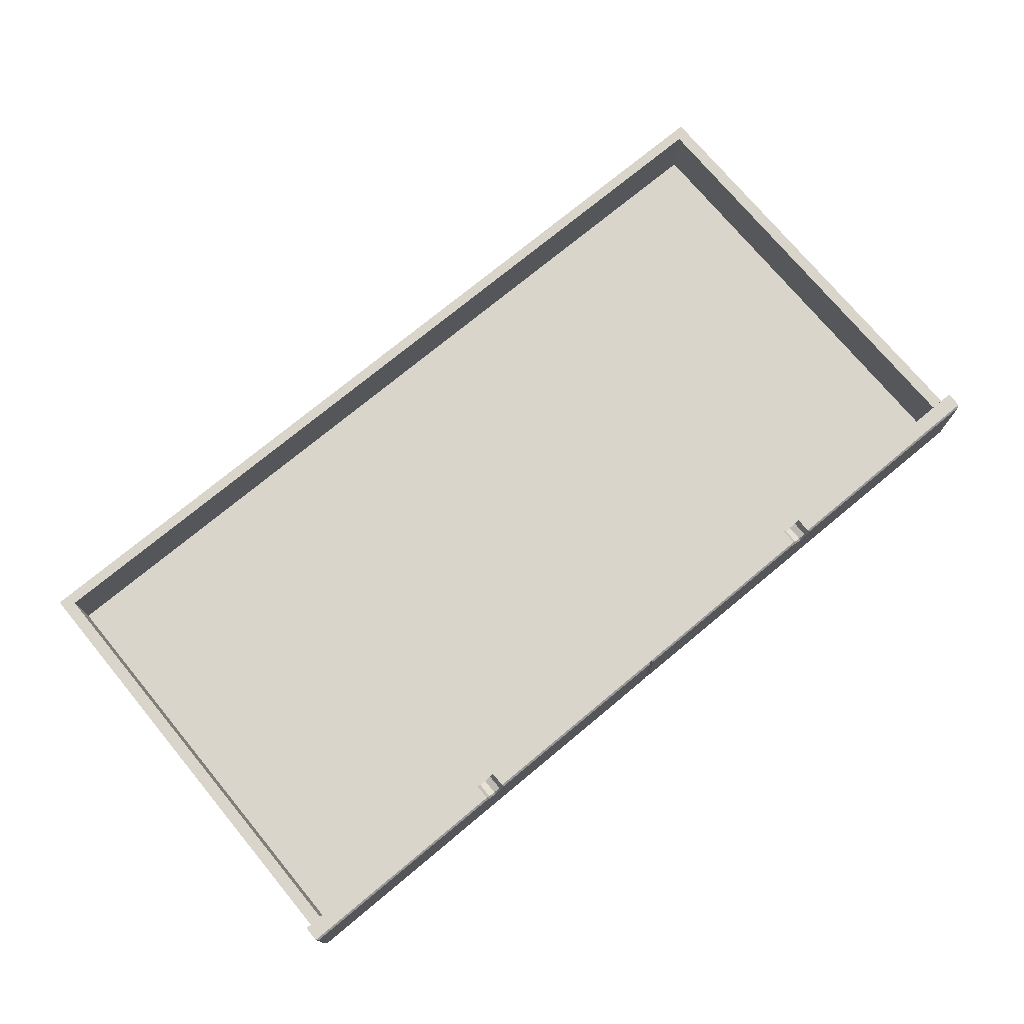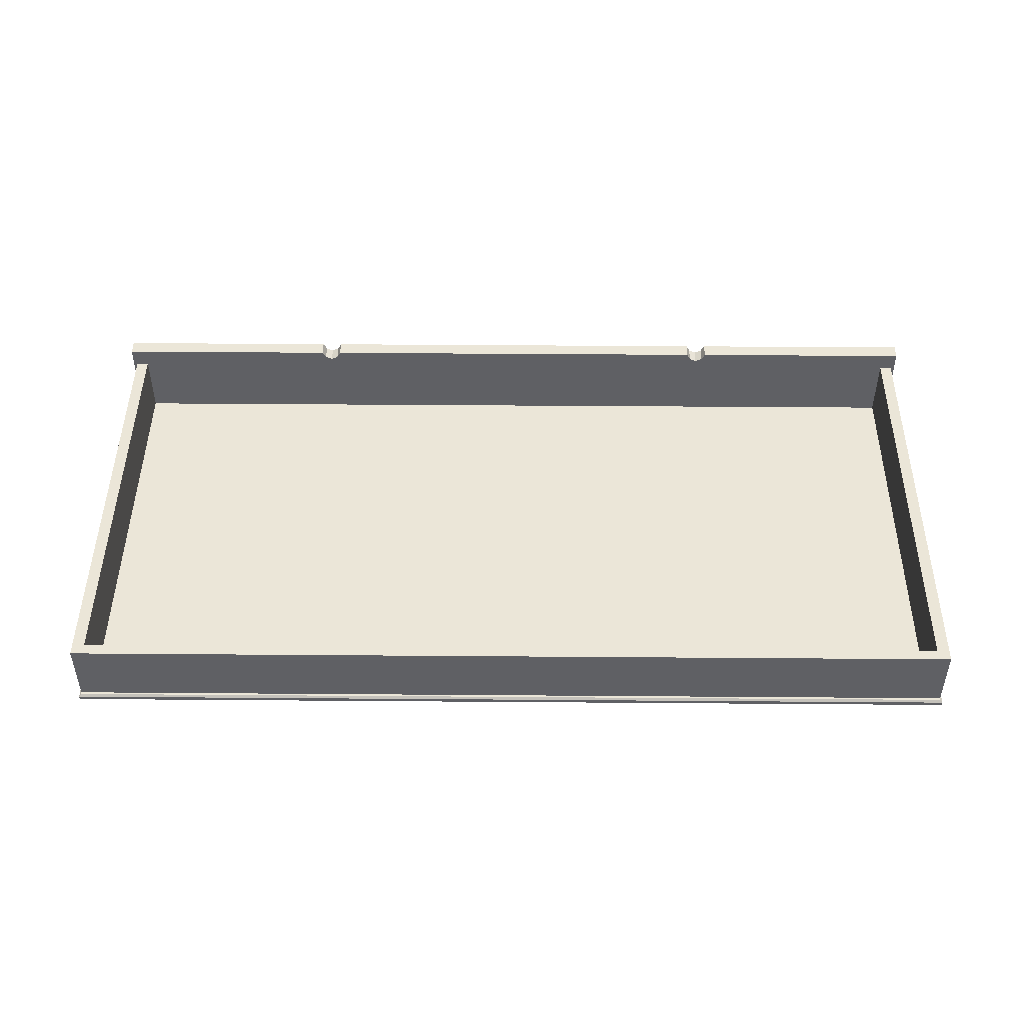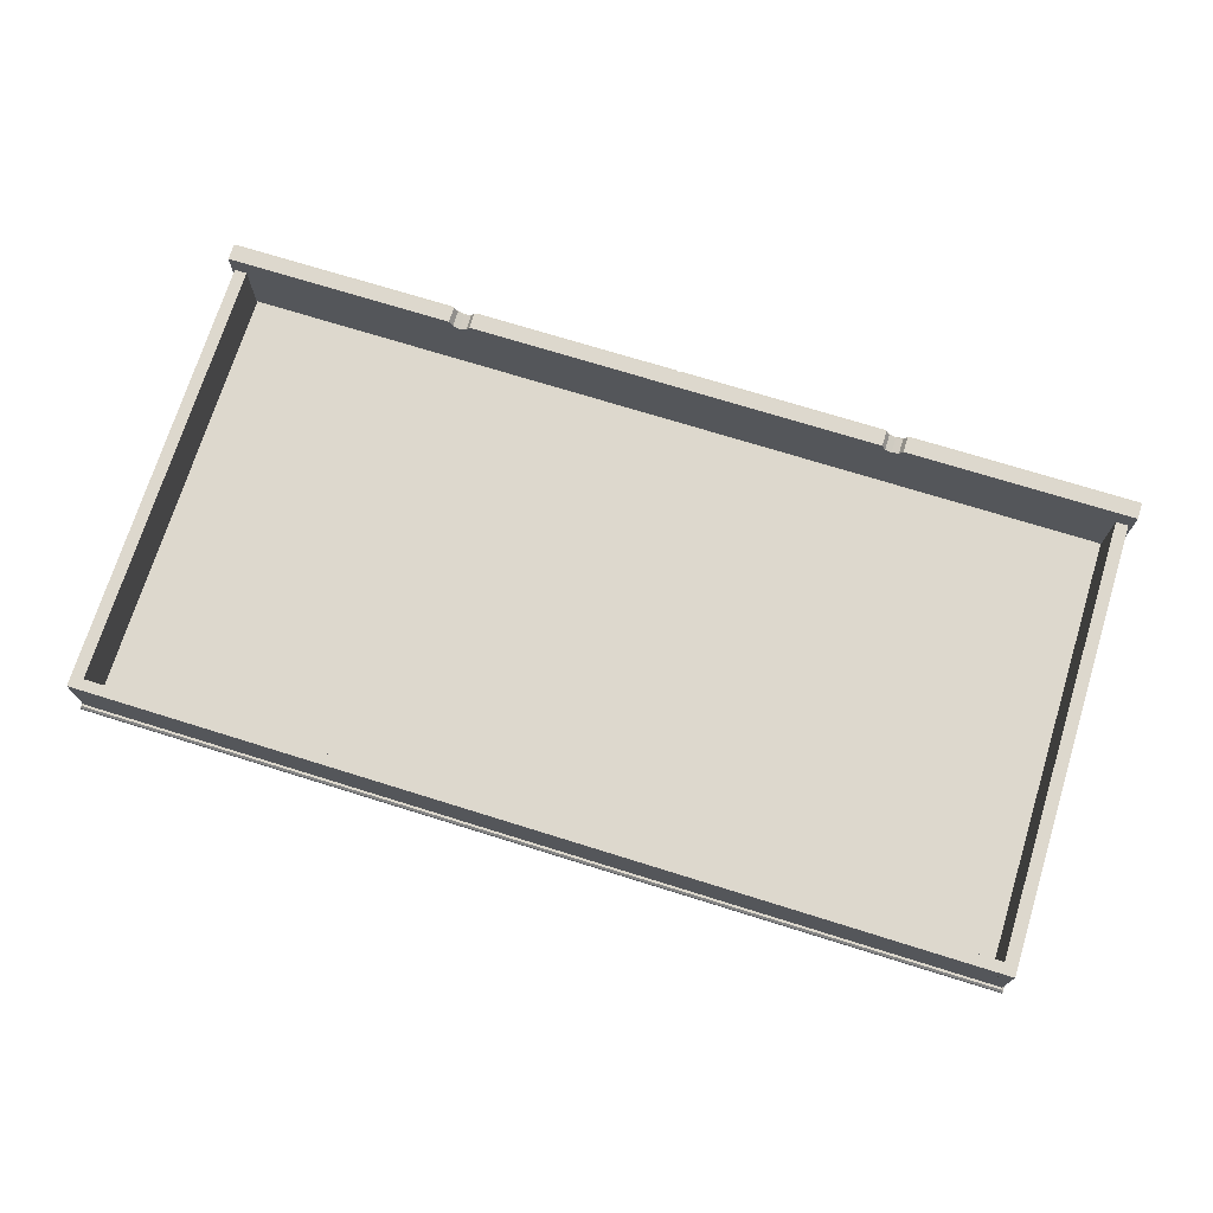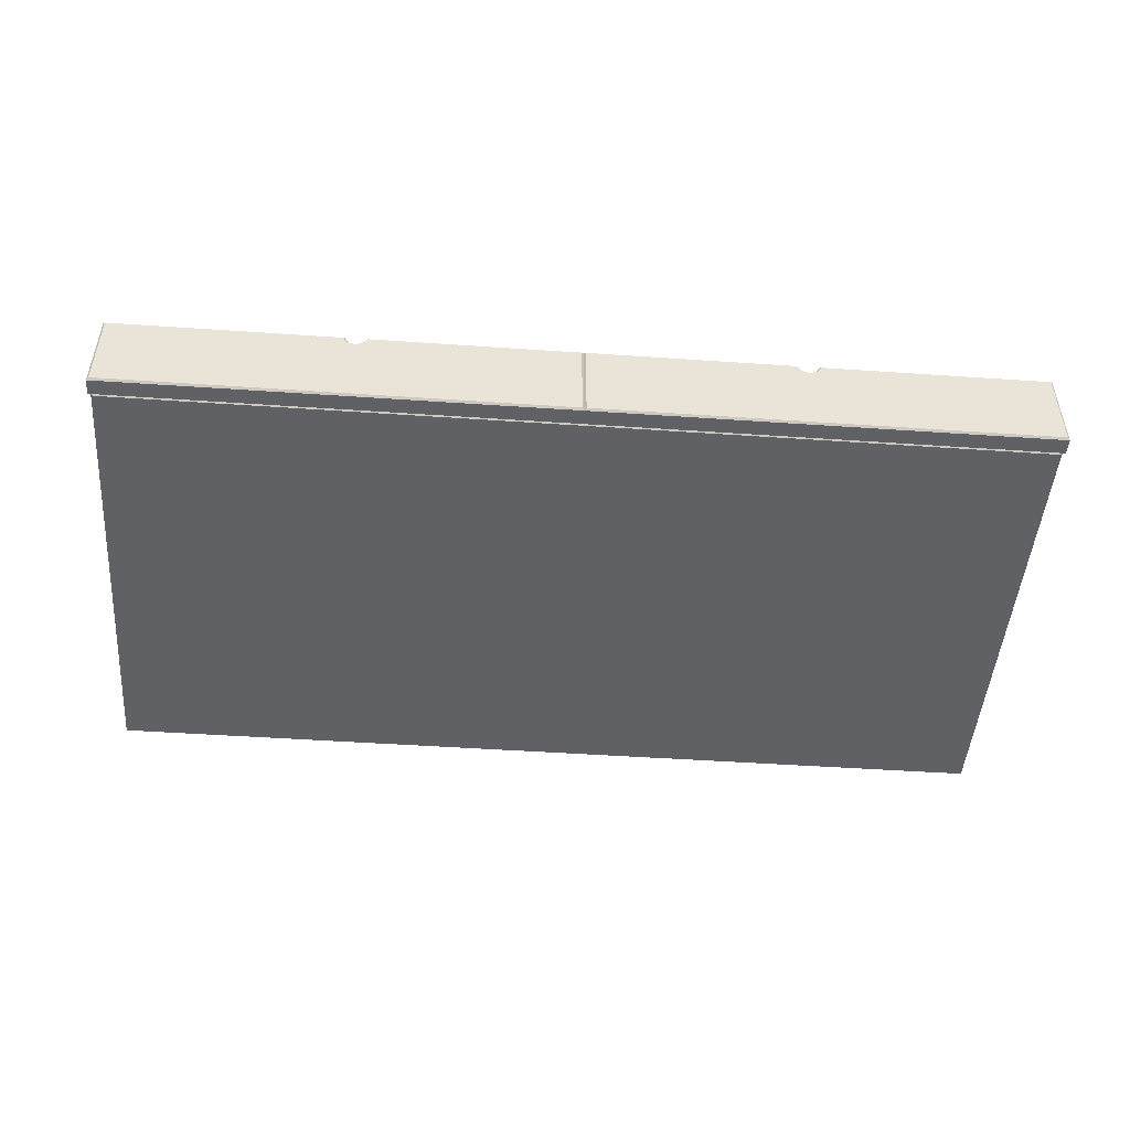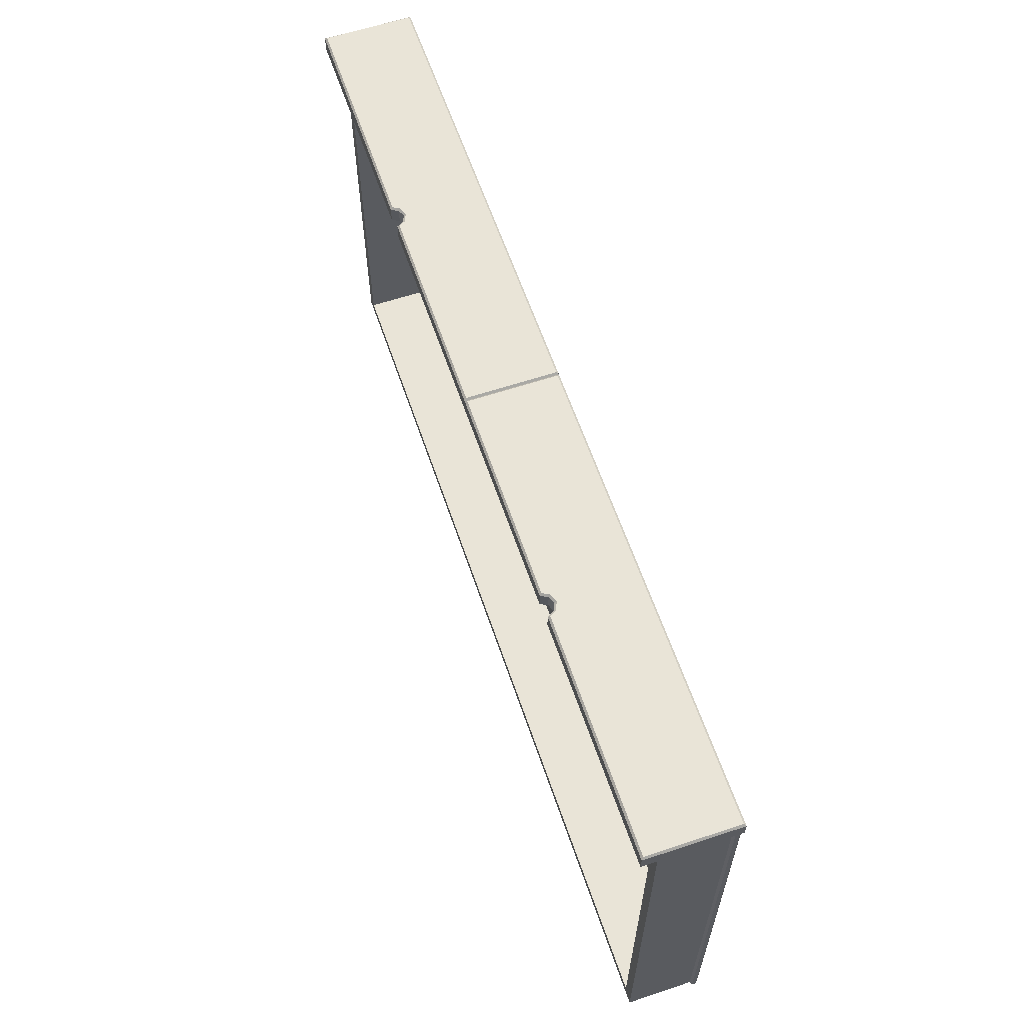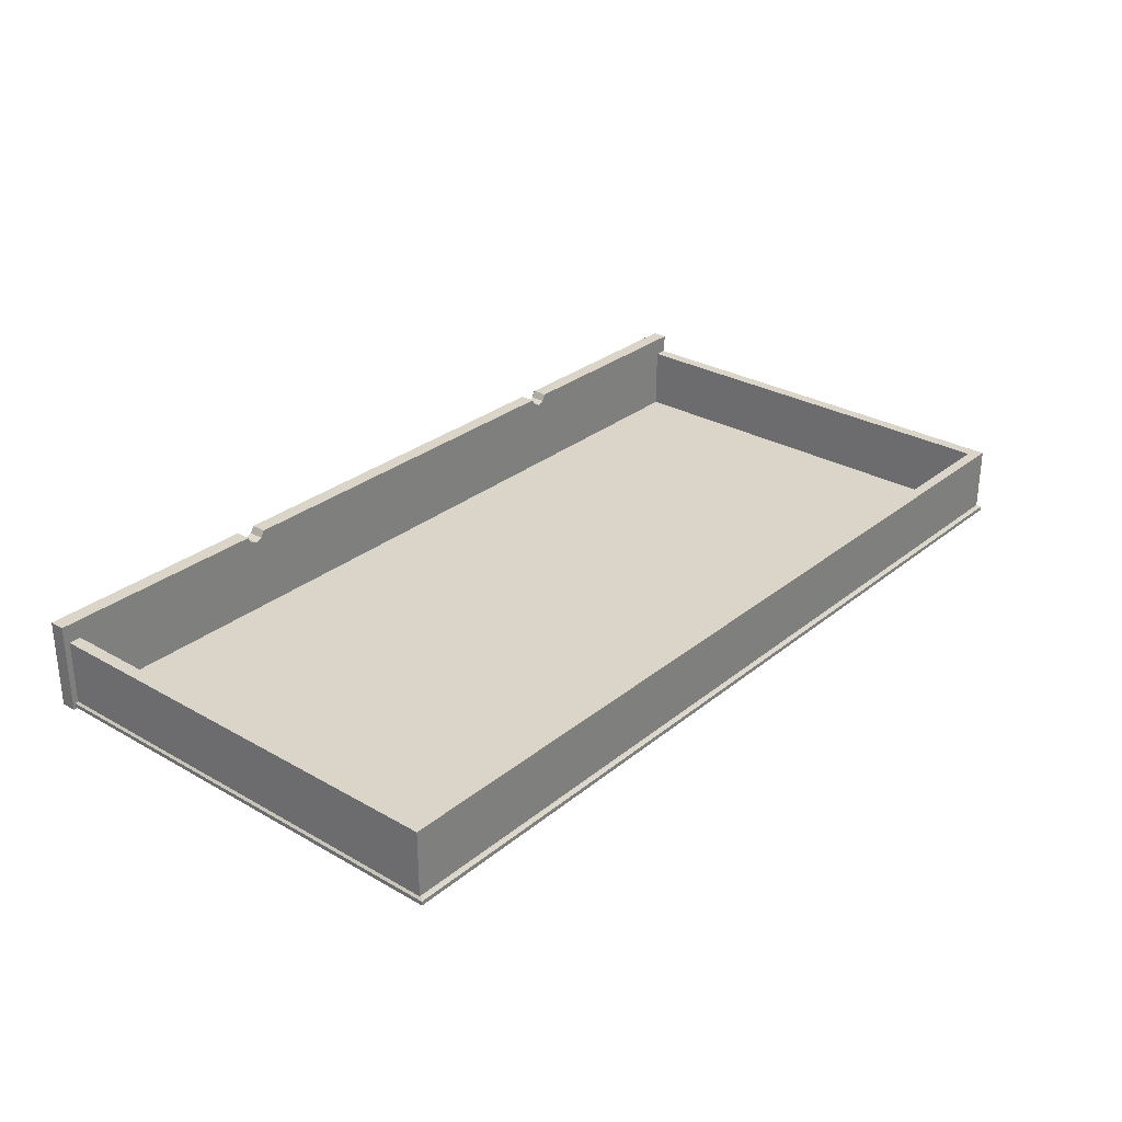
<metadata>
{"format":"obj","ext":"obj","renderer":"f3d","projection":"perspective","resolution":1024,"background":"white","views":[{"elev":74.2,"azim":-39.7,"up":"+Y"},{"elev":46.4,"azim":-179.5,"up":"+Y"},{"elev":72.3,"azim":-162.7,"up":"+Y"},{"elev":-48.0,"azim":-4.4,"up":"+Y"},{"elev":61.1,"azim":-108.7,"up":"+Z"},{"elev":29.2,"azim":130.2,"up":"+Y"}]}
</metadata>
<code>
v -160.8 2.878 92.68
v -156.4 2.878 92.68
v -160.8 25.97 92.68
v -156.4 25.97 92.68
v -160.8 25.97 -66.29
v -156.4 25.97 -66.29
v -160.8 2.878 -66.29
v -156.4 2.878 -66.29
v 160.8 2.878 92.68
v 156.4 2.878 92.68
v 160.8 25.97 92.68
v 156.4 25.97 92.68
v 160.8 25.97 -66.29
v 156.4 25.97 -66.29
v 160.8 2.878 -66.29
v 156.4 2.878 -66.29
v 156.4 2.878 -66.29
v 156.4 2.878 -62.41
v 156.4 25.97 -66.29
v 156.4 25.97 -62.41
v -156.4 25.97 -66.29
v -156.4 25.97 -62.41
v -156.4 2.878 -66.29
v -156.4 2.878 -62.41
v -160.8 -1e-06 92.66
v -161.5 0.7194 93.38
v 0 -1e-06 92.66
v 0 0.7194 93.38
v -161.5 2.158 93.38
v -160.8 2.878 92.66
v 0 2.878 92.66
v 0 2.158 93.38
v -160.8 2.878 -67.07
v -161.5 2.158 -67.79
v 0 2.878 -67.07
v 0 2.158 -67.79
v -161.5 0.7194 -67.79
v -160.8 -1e-06 -67.07
v 0 0.7194 -67.79
v 0 -1e-06 -67.07
v 161.5 2.158 93.38
v 160.8 2.878 92.66
v 160.8 2.878 -67.07
v 161.5 2.158 -67.79
v 160.8 -1e-06 92.66
v 161.5 0.7194 93.38
v 161.5 0.7194 -67.79
v 160.8 -1e-06 -67.07
v -162.4 32.12 93.38
v 0 32.12 93.38
v -162.4 -4e-06 93.38
v 0 2e-06 93.38
v -77.48 0 93.38
v -73.78 32.12 93.38
v -81.19 32.12 93.38
v -81.19 28.71 99.6
v -81.19 28.71 93.38
v -77.48 28.71 93.38
v -73.78 28.71 93.38
v -73.78 28.71 99.6
v -79.9 29.7 93.38
v -75.07 29.7 93.38
v -161.7 31.44 99.6
v -162.4 32.12 98.91
v -81.19 32.12 98.91
v -81.6 31.44 99.6
v 0 2e-06 98.91
v -0.6869 0.6869 99.6
v -77.48 0 98.91
v -77.48 0.6869 99.6
v 0 32.12 98.91
v -0.6869 31.44 99.6
v -73.36 31.44 99.6
v -73.78 32.12 98.91
v -162.4 -4e-06 98.91
v -161.7 0.6869 99.6
v -80.39 29.16 99.6
v -79.9 29.7 98.91
v -77.48 27.97 99.6
v -77.48 28.71 98.91
v -74.58 29.16 99.6
v -75.07 29.7 98.91
v 162.4 32.12 93.38
v 0 32.12 93.38
v 162.4 -4e-06 93.38
v 0 2e-06 93.38
v 77.48 0 93.38
v 73.78 32.12 93.38
v 81.19 32.12 93.38
v 81.19 28.71 99.6
v 81.19 28.71 93.38
v 77.48 28.71 93.38
v 73.78 28.71 93.38
v 73.78 28.71 99.6
v 79.9 29.7 93.38
v 75.07 29.7 93.38
v 161.7 31.44 99.6
v 162.4 32.12 98.91
v 81.19 32.12 98.91
v 81.6 31.44 99.6
v 0 2e-06 98.91
v 0.6869 0.6869 99.6
v 77.48 0 98.91
v 77.48 0.6869 99.6
v 0 32.12 98.91
v 0.6869 31.44 99.6
v 73.36 31.44 99.6
v 73.78 32.12 98.91
v 162.4 -4e-06 98.91
v 161.7 0.6869 99.6
v 80.39 29.16 99.6
v 79.9 29.7 98.91
v 77.48 27.97 99.6
v 77.48 28.71 98.91
v 74.58 29.16 99.6
v 75.07 29.7 98.91
f 3 4 6 5
f 5 6 8 7
f 2 8 6 4
f 7 1 3 5
f 11 13 14 12
f 13 15 16 14
f 10 12 14 16
f 15 13 11 9
f 17 19 20 18
f 19 21 22 20
f 21 23 24 22
f 18 20 22 24
f 23 21 19 17
f 25 26 37 38
f 26 25 27 28
f 28 27 45 46
f 29 30 33 34
f 30 29 32 31
f 31 32 41 42
f 34 33 35 36
f 36 35 43 44
f 38 37 39 40
f 40 39 47 48
f 42 41 44 43
f 46 45 48 47
f 26 28 32 29
f 30 31 35 33
f 34 36 39 37
f 38 40 27 25
f 46 47 44 41
f 37 26 29 34
f 31 42 43 35
f 39 36 44 47
f 27 40 48 45
f 32 28 46 41
f 57 58 53 51 49 55
f 52 53 58 59 54 50
f 59 62 54
f 58 57 61
f 61 57 55
f 59 58 62
f 63 64 75 76
f 64 63 66 65
f 65 66 77 78
f 67 68 70 69
f 68 67 71 72
f 69 70 76 75
f 72 71 74 73
f 73 74 82 81
f 78 77 79 80
f 80 79 81 82
f 56 76 70 79
f 64 65 55 49
f 75 51 53 69
f 67 52 50 71
f 51 75 64 49
f 60 68 72 73
f 54 74 71 50
f 52 67 69 53
f 66 56 77
f 81 60 73
f 77 56 79
f 79 60 81
f 65 78 61 55
f 78 80 58 61
f 80 82 62 58
f 82 74 54 62
f 76 56 66 63
f 70 68 60 79
f 91 89 83 85 87 92
f 86 84 88 93 92 87
f 93 88 96
f 92 95 91
f 95 89 91
f 93 96 92
f 97 110 109 98
f 98 99 100 97
f 99 112 111 100
f 101 103 104 102
f 102 106 105 101
f 103 109 110 104
f 106 107 108 105
f 107 115 116 108
f 112 114 113 111
f 114 116 115 113
f 90 113 104 110
f 98 83 89 99
f 109 103 87 85
f 101 105 84 86
f 85 83 98 109
f 94 107 106 102
f 88 84 105 108
f 86 87 103 101
f 100 111 90
f 115 107 94
f 111 113 90
f 113 115 94
f 99 89 95 112
f 112 95 92 114
f 114 92 96 116
f 116 96 88 108
f 110 97 100 90
f 104 113 94 102

</code>
